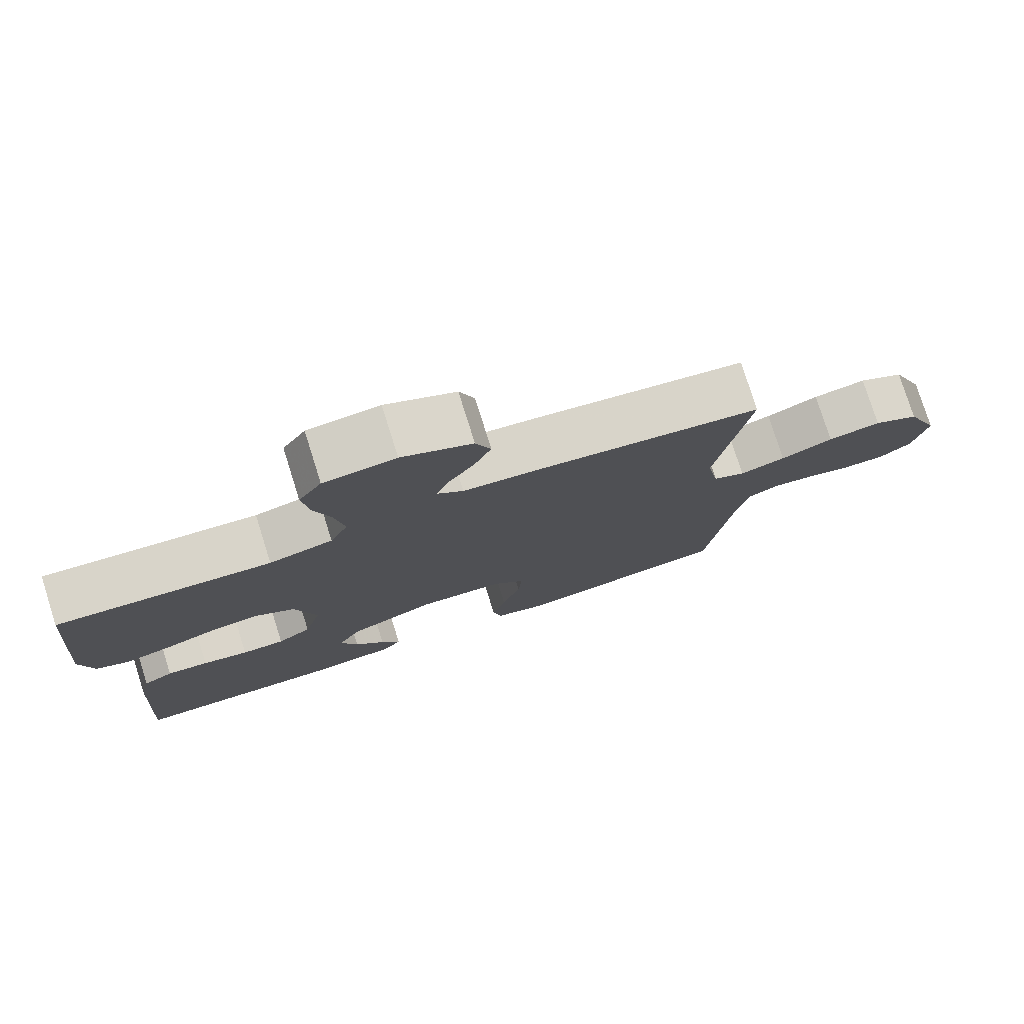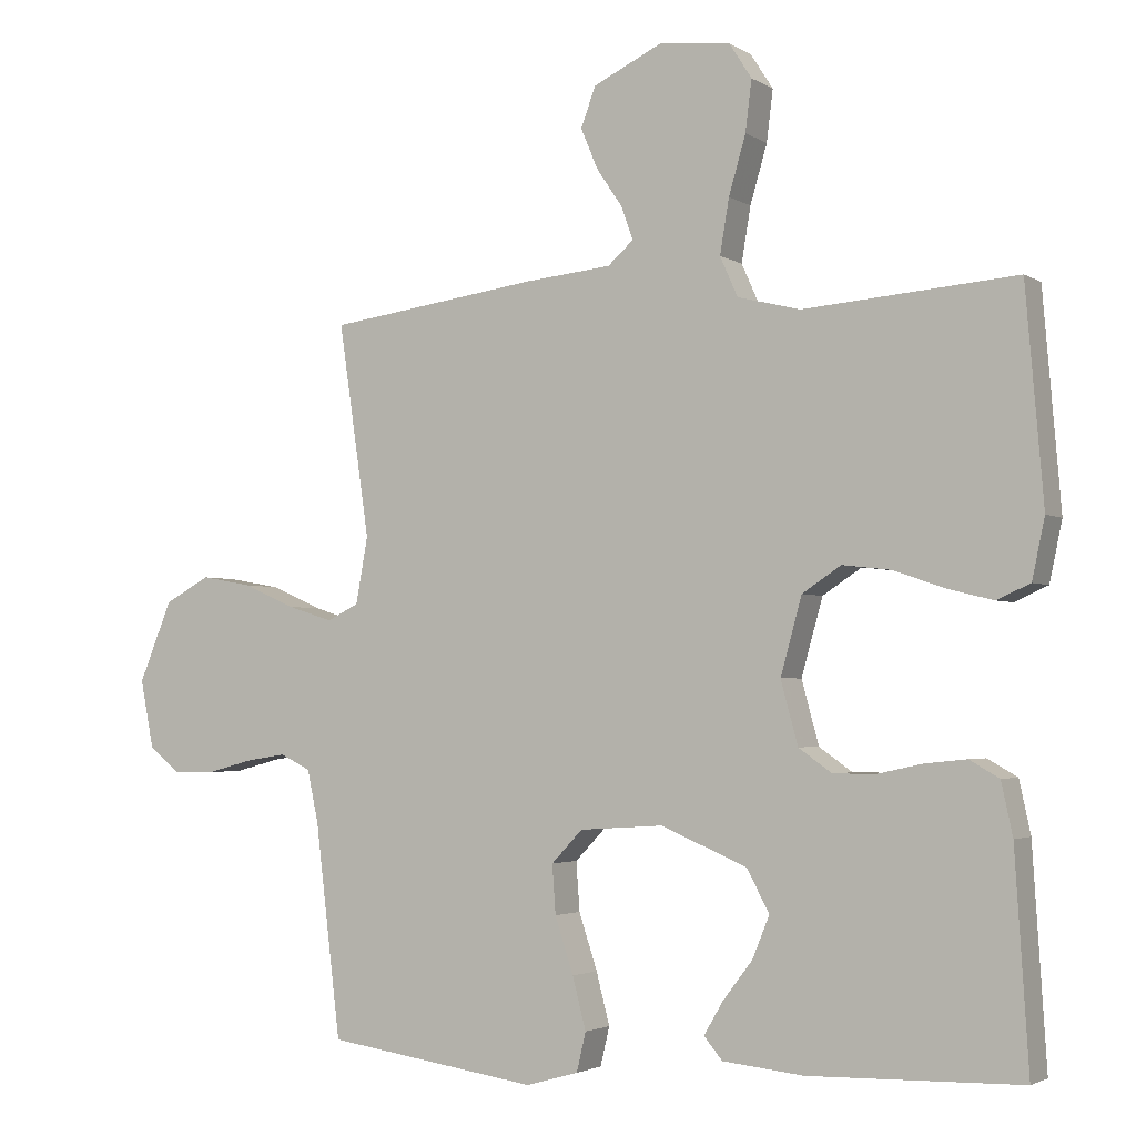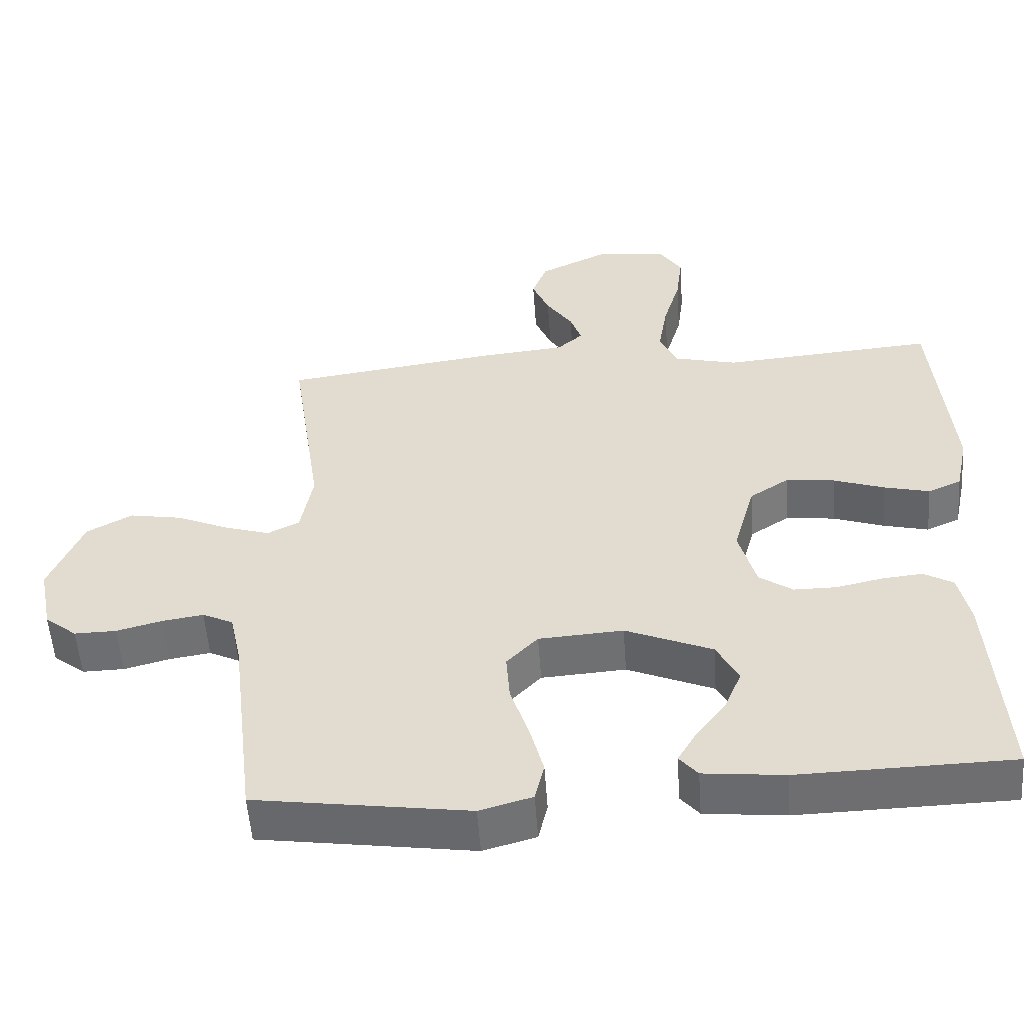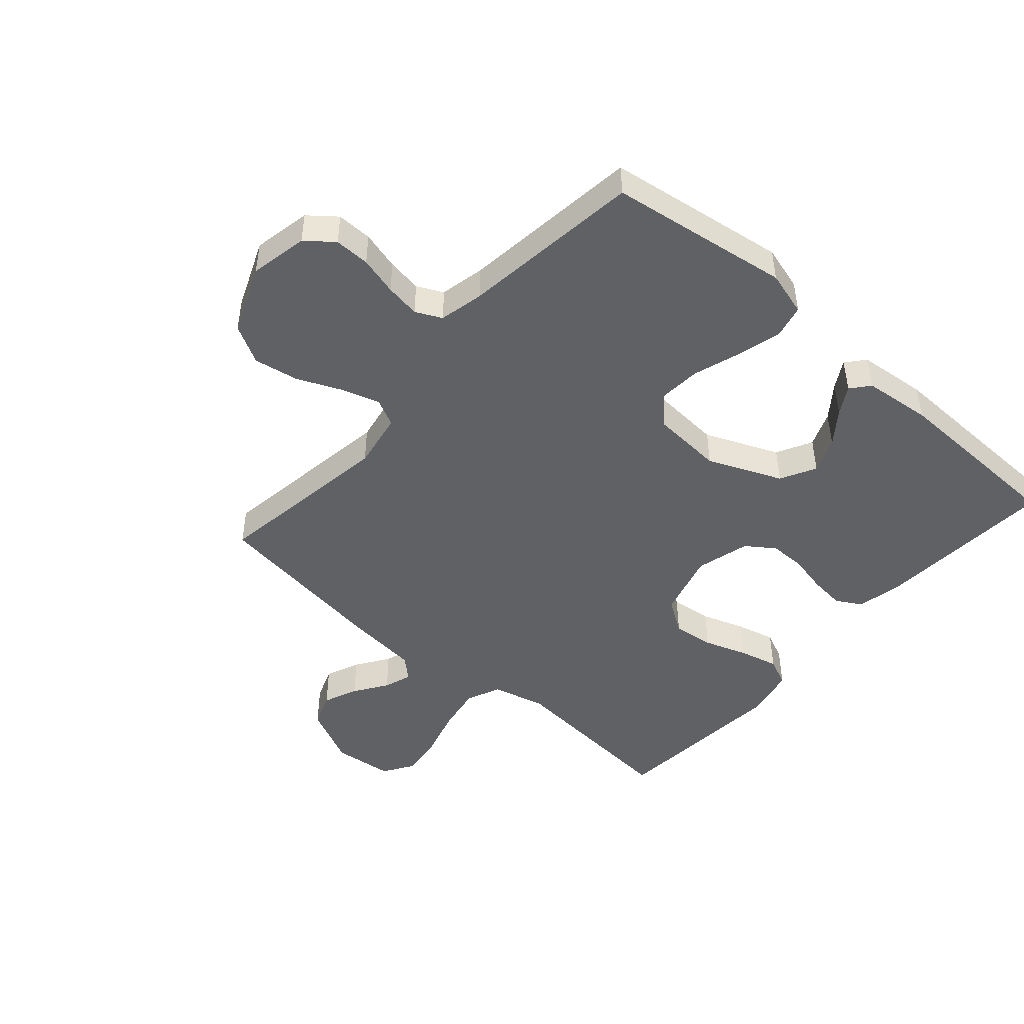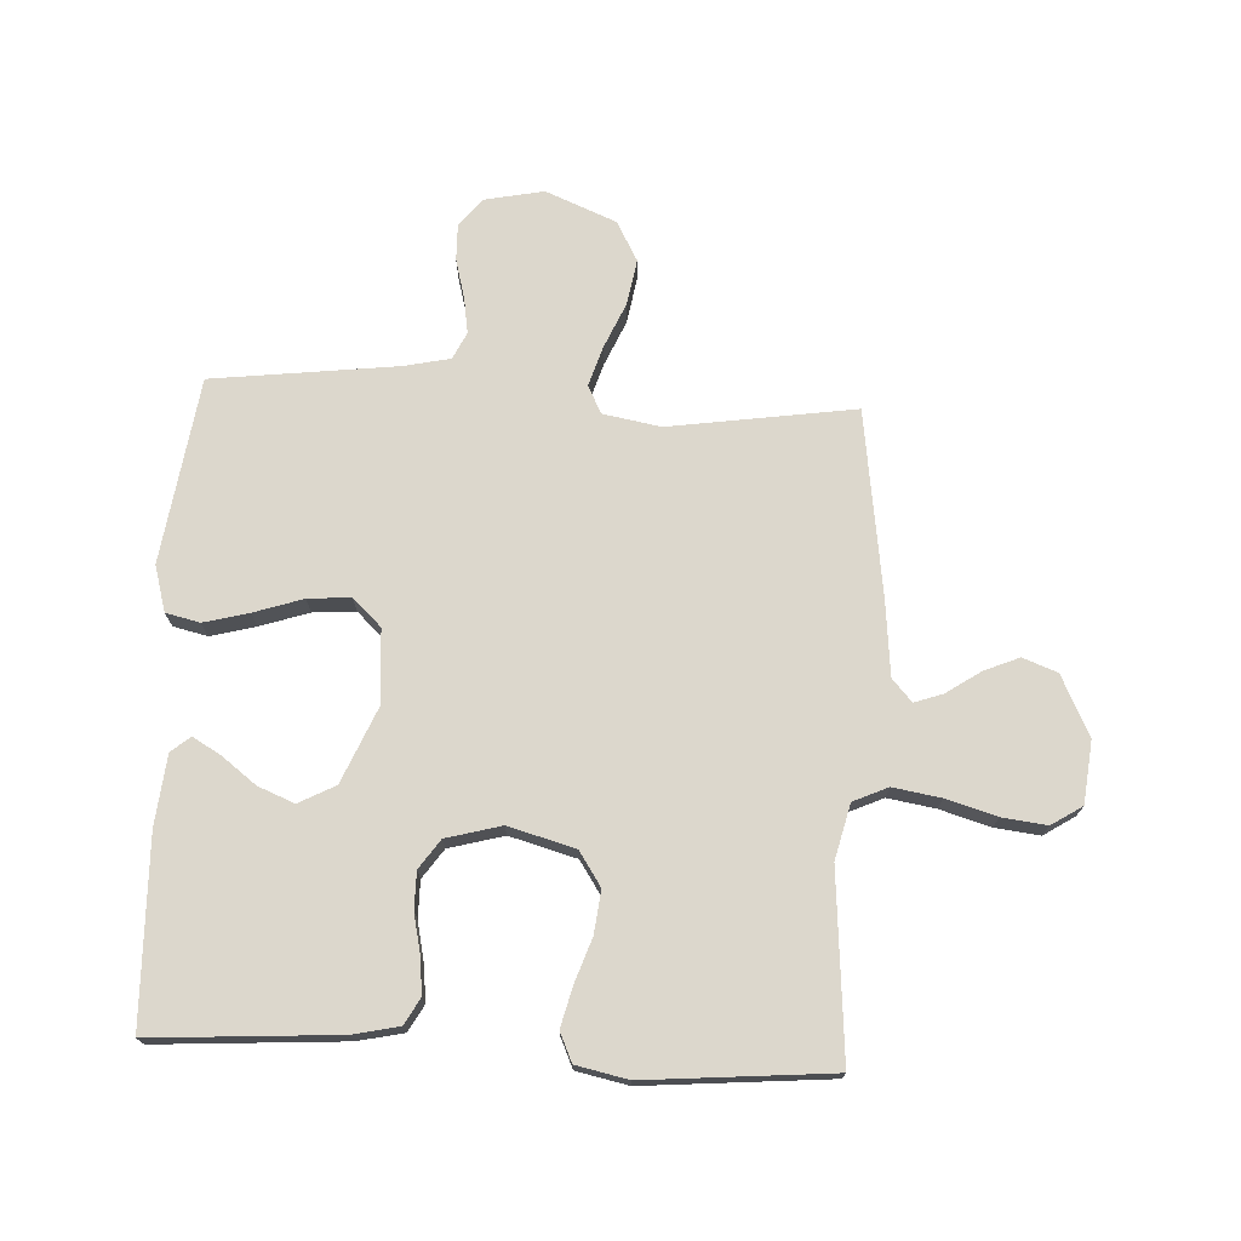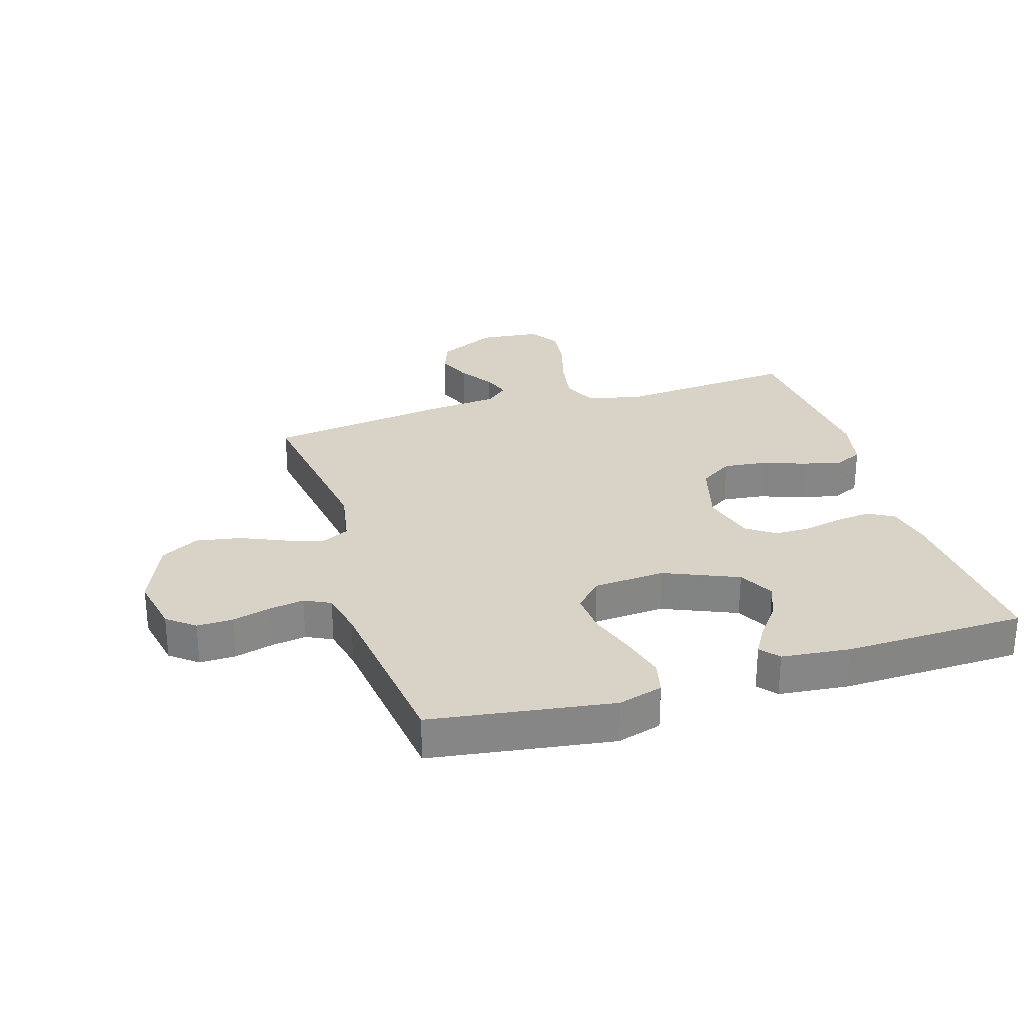
<metadata>
{"format":"obj","ext":"obj","renderer":"f3d","projection":"perspective","resolution":1024,"background":"white","views":[{"elev":77.9,"azim":-17.5,"up":"+Z"},{"elev":-2.8,"azim":-152.4,"up":"+Z"},{"elev":-54.2,"azim":-176.0,"up":"+Z"},{"elev":-47.0,"azim":138.7,"up":"+Y"},{"elev":73.0,"azim":-87.2,"up":"+Y"},{"elev":28.2,"azim":162.9,"up":"+Y"}]}
</metadata>
<code>
v -0.5 0.07 0.5
v -0.2 0.07 0.476
v -0.111 0.07 0.498
v -0.086 0.07 0.554
v -0.099 0.07 0.631
v -0.123 0.07 0.713
v -0.132 0.07 0.785
v -0.1 0.07 0.835
v 0 0.07 0.846
v 0.098 0.07 0.799
v 0.119 0.07 0.743
v 0.095 0.07 0.686
v 0.058 0.07 0.631
v 0.042 0.07 0.585
v 0.078 0.07 0.553
v 0.2 0.07 0.541
v 0.5 0.07 0.5
v 0.456 0.07 0.2
v 0.473 0.07 0.106
v 0.518 0.07 0.084
v 0.582 0.07 0.104
v 0.655 0.07 0.136
v 0.729 0.07 0.149
v 0.793 0.07 0.114
v 0.84 0.07 0
v 0.821 0.07 -0.096
v 0.776 0.07 -0.132
v 0.717 0.07 -0.131
v 0.653 0.07 -0.114
v 0.595 0.07 -0.105
v 0.552 0.07 -0.126
v 0.536 0.07 -0.2
v 0.5 0.07 -0.5
v 0.2 0.07 -0.544
v 0.126 0.07 -0.523
v 0.113 0.07 -0.468
v 0.132 0.07 -0.395
v 0.158 0.07 -0.316
v 0.163 0.07 -0.247
v 0.119 0.07 -0.201
v 0 0.07 -0.193
v -0.122 0.07 -0.245
v -0.153 0.07 -0.304
v -0.129 0.07 -0.363
v -0.087 0.07 -0.418
v -0.06 0.07 -0.464
v -0.086 0.07 -0.495
v -0.2 0.07 -0.507
v -0.5 0.07 -0.5
v -0.481 0.07 -0.2
v -0.465 0.07 -0.126
v -0.423 0.07 -0.102
v -0.365 0.07 -0.108
v -0.301 0.07 -0.122
v -0.241 0.07 -0.122
v -0.194 0.07 -0.089
v -0.17 0.07 0
v -0.2 0.07 0.108
v -0.255 0.07 0.144
v -0.324 0.07 0.136
v -0.396 0.07 0.111
v -0.46 0.07 0.095
v -0.507 0.07 0.116
v -0.525 0.07 0.2
v -0.5 0 0.5
v -0.2 0 0.476
v -0.111 0 0.498
v -0.086 0 0.554
v -0.099 0 0.631
v -0.123 0 0.713
v -0.132 0 0.785
v -0.1 0 0.835
v 0 0 0.846
v 0.098 0 0.799
v 0.119 0 0.743
v 0.095 0 0.686
v 0.058 0 0.631
v 0.042 0 0.585
v 0.078 0 0.553
v 0.2 0 0.541
v 0.5 0 0.5
v 0.456 0 0.2
v 0.473 0 0.106
v 0.518 0 0.084
v 0.582 0 0.104
v 0.655 0 0.136
v 0.729 0 0.149
v 0.793 0 0.114
v 0.84 0 0
v 0.821 0 -0.096
v 0.776 0 -0.132
v 0.717 0 -0.131
v 0.653 0 -0.114
v 0.595 0 -0.105
v 0.552 0 -0.126
v 0.536 0 -0.2
v 0.5 0 -0.5
v 0.2 0 -0.544
v 0.126 0 -0.523
v 0.113 0 -0.468
v 0.132 0 -0.395
v 0.158 0 -0.316
v 0.163 0 -0.247
v 0.119 0 -0.201
v 0 0 -0.193
v -0.122 0 -0.245
v -0.153 0 -0.304
v -0.129 0 -0.363
v -0.087 0 -0.418
v -0.06 0 -0.464
v -0.086 0 -0.495
v -0.2 0 -0.507
v -0.5 0 -0.5
v -0.481 0 -0.2
v -0.465 0 -0.126
v -0.423 0 -0.102
v -0.365 0 -0.108
v -0.301 0 -0.122
v -0.241 0 -0.122
v -0.194 0 -0.089
v -0.17 0 0
v -0.2 0 0.108
v -0.255 0 0.144
v -0.324 0 0.136
v -0.396 0 0.111
v -0.46 0 0.095
v -0.507 0 0.116
v -0.525 0 0.2
f 63 64 1 2
f 60 61 62 63
f 59 60 63 2
f 58 59 2 3
f 57 58 3 4
f 51 52 53 54
f 51 54 55
f 50 51 55
f 49 50 55
f 48 49 55 56
f 44 45 46 47
f 43 44 47 48
f 35 36 37 38
f 33 34 35 38
f 32 33 38 39
f 31 32 39 40
f 26 27 28 29
f 26 29 30
f 25 26 30
f 24 25 30
f 21 22 23 24
f 20 21 24 30
f 19 20 30 31
f 15 16 17 18
f 14 15 18 19
f 10 11 12 13
f 10 13 14
f 9 10 14
f 8 9 14
f 5 6 7 8
f 4 5 8 14
f 57 4 14 19
f 43 48 56 57
f 42 43 57
f 41 42 57 19
f 19 31 40 41
f 66 65 128 127
f 127 126 125 124
f 66 127 124 123
f 67 66 123 122
f 68 67 122 121
f 118 117 116 115
f 119 118 115
f 119 115 114
f 119 114 113
f 120 119 113 112
f 111 110 109 108
f 112 111 108 107
f 102 101 100 99
f 102 99 98 97
f 103 102 97 96
f 104 103 96 95
f 93 92 91 90
f 94 93 90
f 94 90 89
f 94 89 88
f 88 87 86 85
f 94 88 85 84
f 95 94 84 83
f 82 81 80 79
f 83 82 79 78
f 77 76 75 74
f 78 77 74
f 78 74 73
f 78 73 72
f 72 71 70 69
f 78 72 69 68
f 83 78 68 121
f 121 120 112 107
f 121 107 106
f 83 121 106 105
f 105 104 95 83
f 1 65 66 2
f 2 66 67 3
f 3 67 68 4
f 4 68 69 5
f 5 69 70 6
f 6 70 71 7
f 7 71 72 8
f 8 72 73 9
f 9 73 74 10
f 10 74 75 11
f 11 75 76 12
f 12 76 77 13
f 13 77 78 14
f 14 78 79 15
f 15 79 80 16
f 16 80 81 17
f 17 81 82 18
f 18 82 83 19
f 19 83 84 20
f 20 84 85 21
f 21 85 86 22
f 22 86 87 23
f 23 87 88 24
f 24 88 89 25
f 25 89 90 26
f 26 90 91 27
f 27 91 92 28
f 28 92 93 29
f 29 93 94 30
f 30 94 95 31
f 31 95 96 32
f 32 96 97 33
f 33 97 98 34
f 34 98 99 35
f 35 99 100 36
f 36 100 101 37
f 37 101 102 38
f 38 102 103 39
f 39 103 104 40
f 40 104 105 41
f 41 105 106 42
f 42 106 107 43
f 43 107 108 44
f 44 108 109 45
f 45 109 110 46
f 46 110 111 47
f 47 111 112 48
f 48 112 113 49
f 49 113 114 50
f 50 114 115 51
f 51 115 116 52
f 52 116 117 53
f 53 117 118 54
f 54 118 119 55
f 55 119 120 56
f 56 120 121 57
f 57 121 122 58
f 58 122 123 59
f 59 123 124 60
f 60 124 125 61
f 61 125 126 62
f 62 126 127 63
f 63 127 128 64
f 64 128 65 1

</code>
